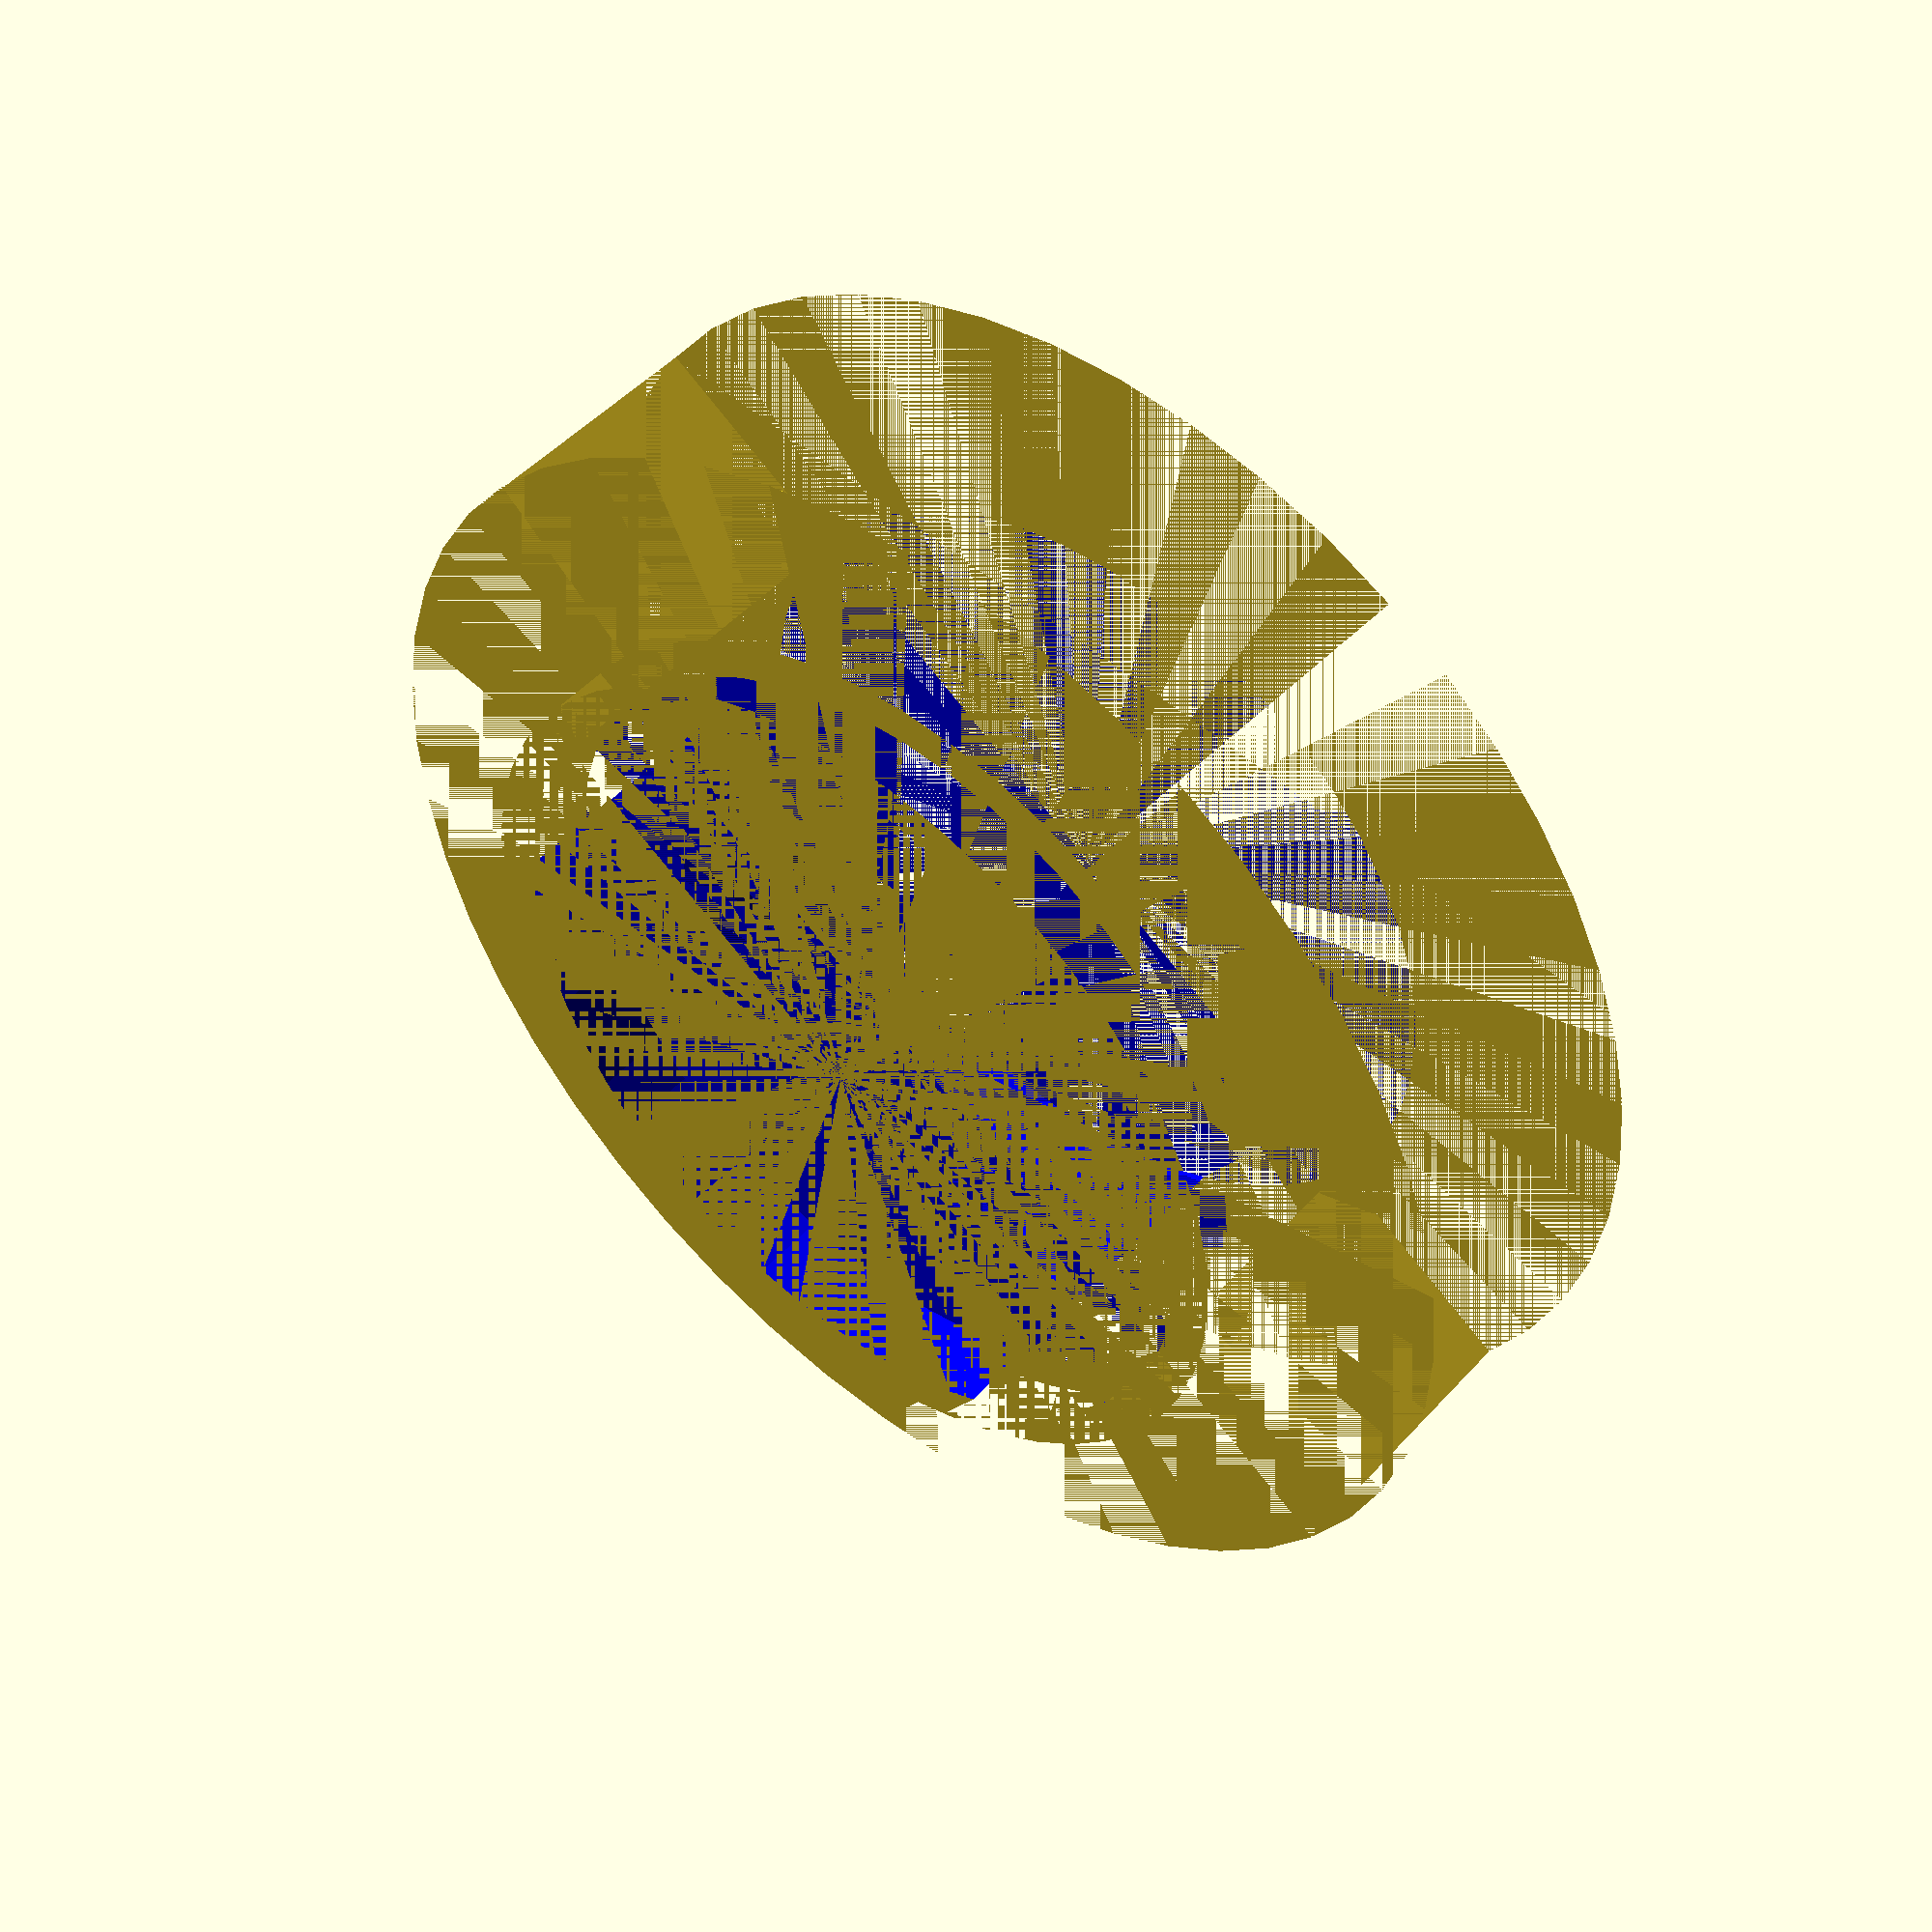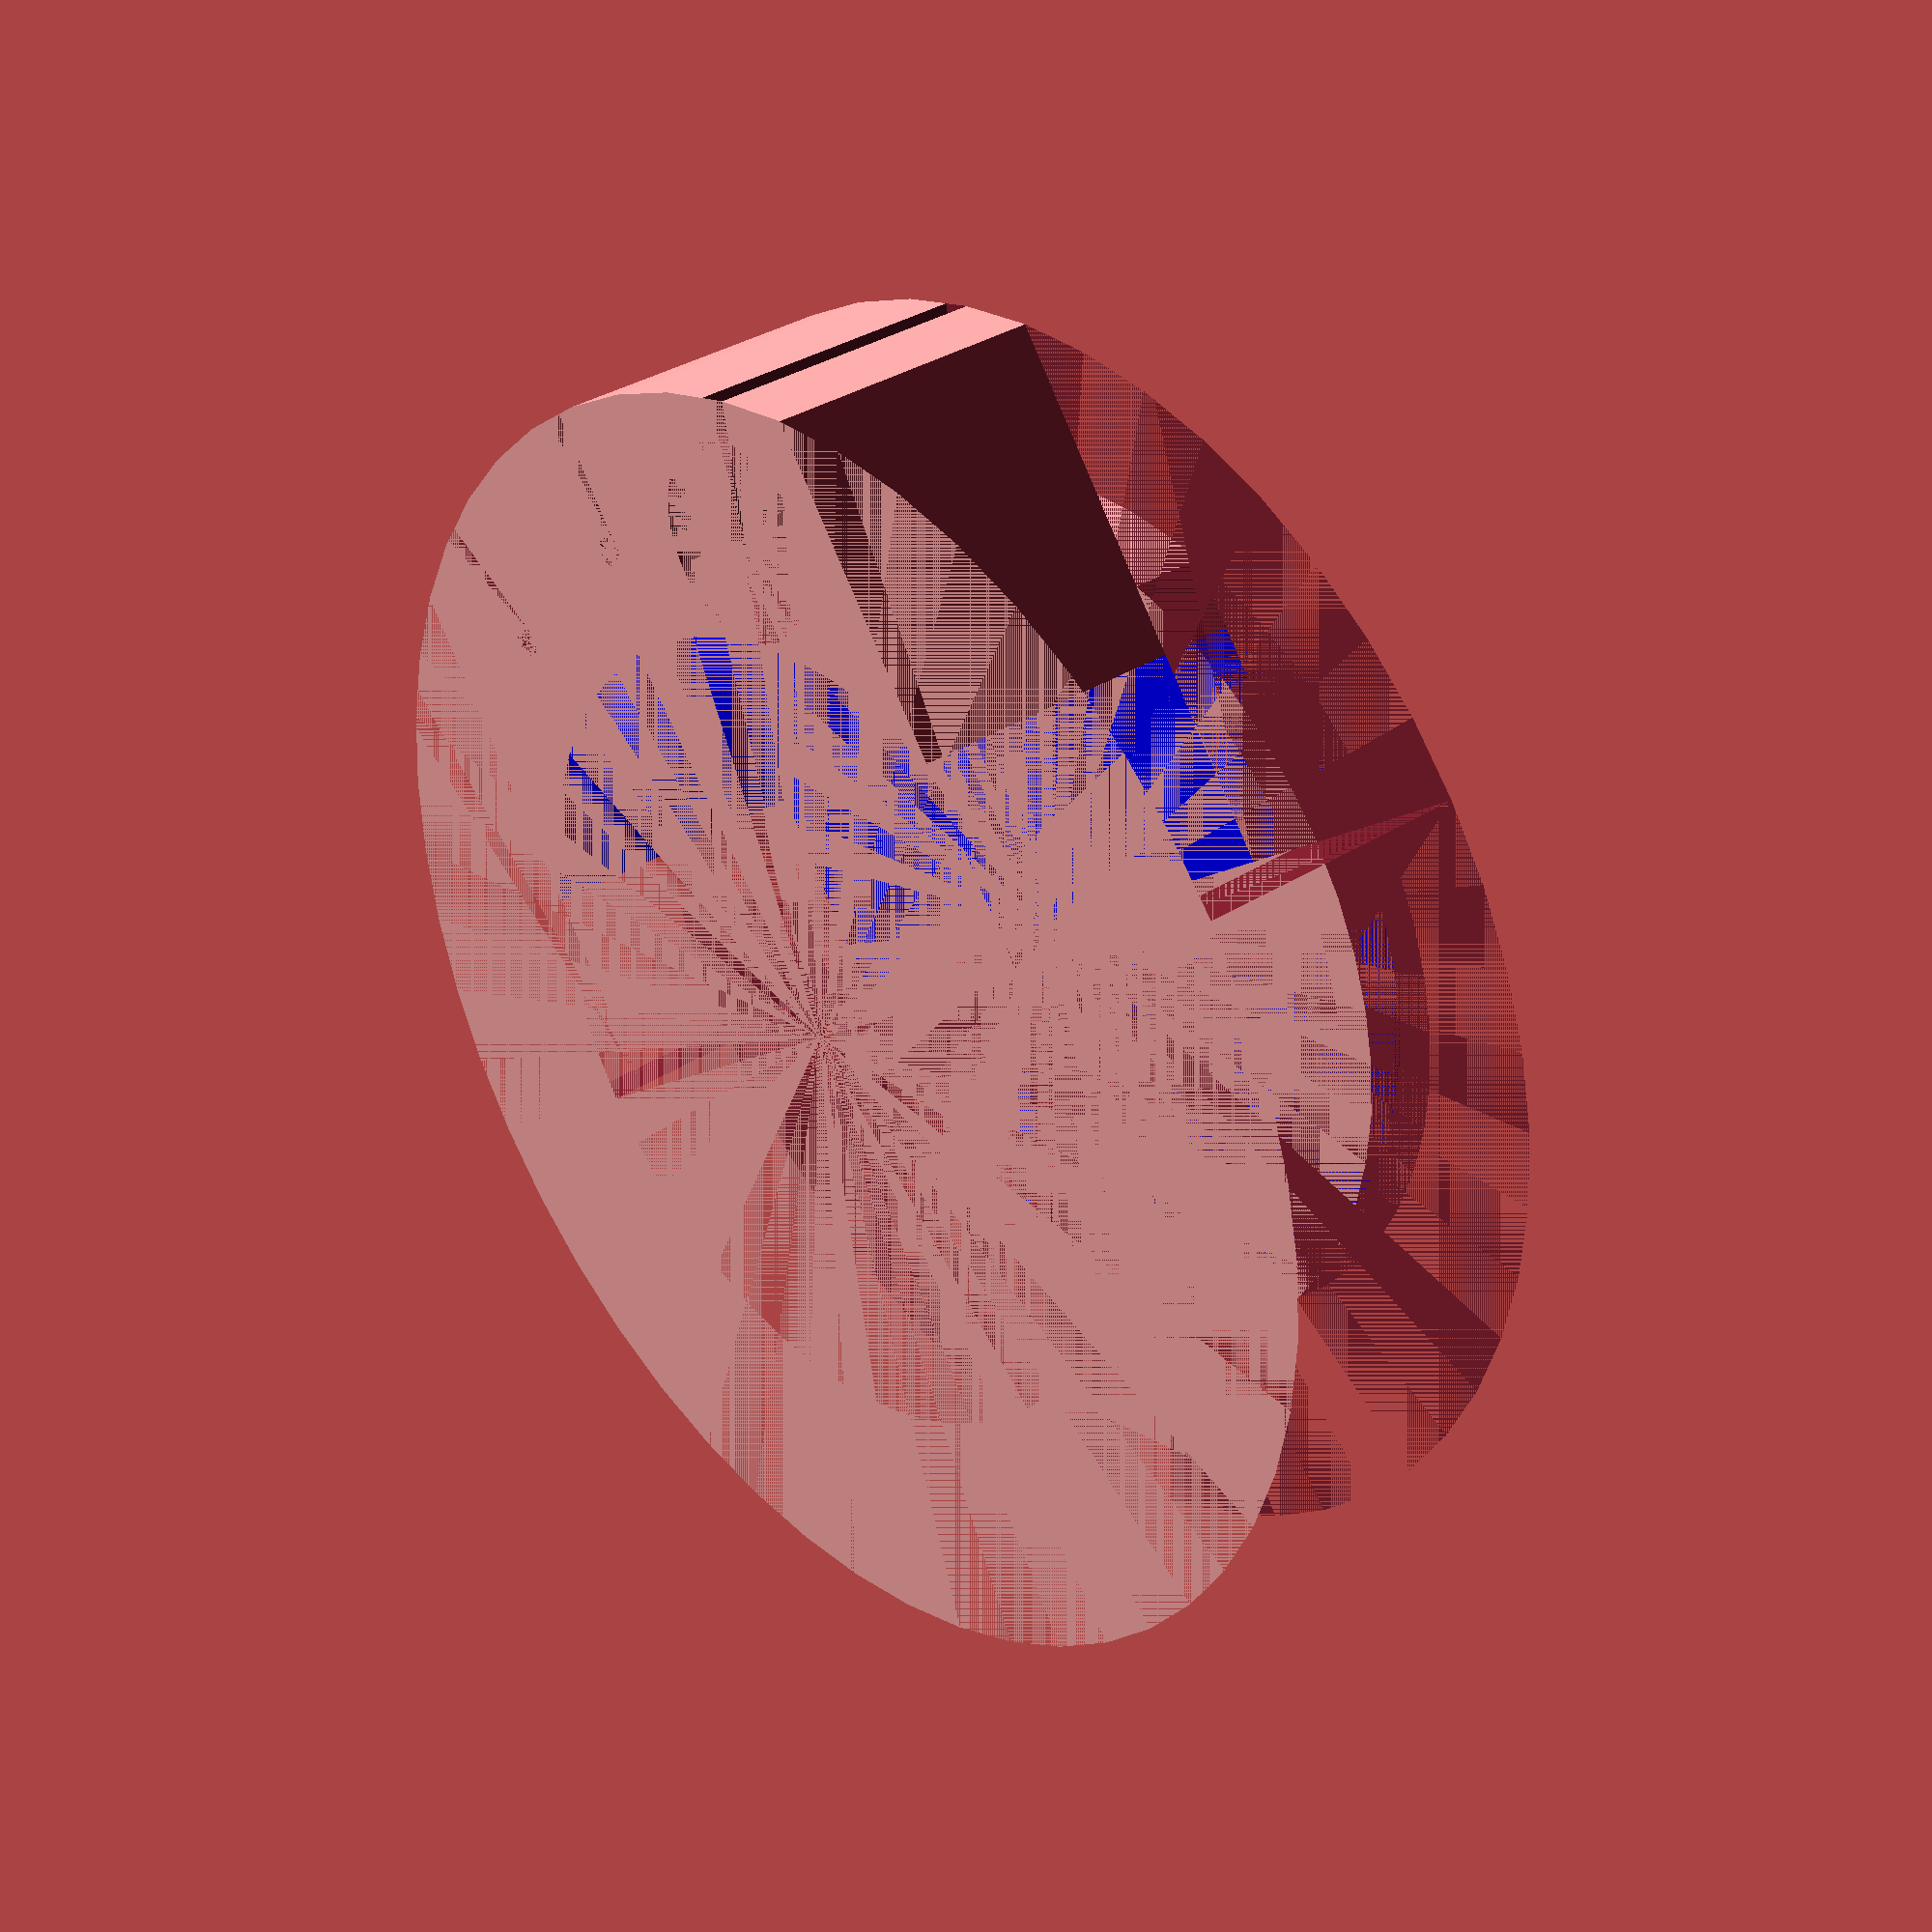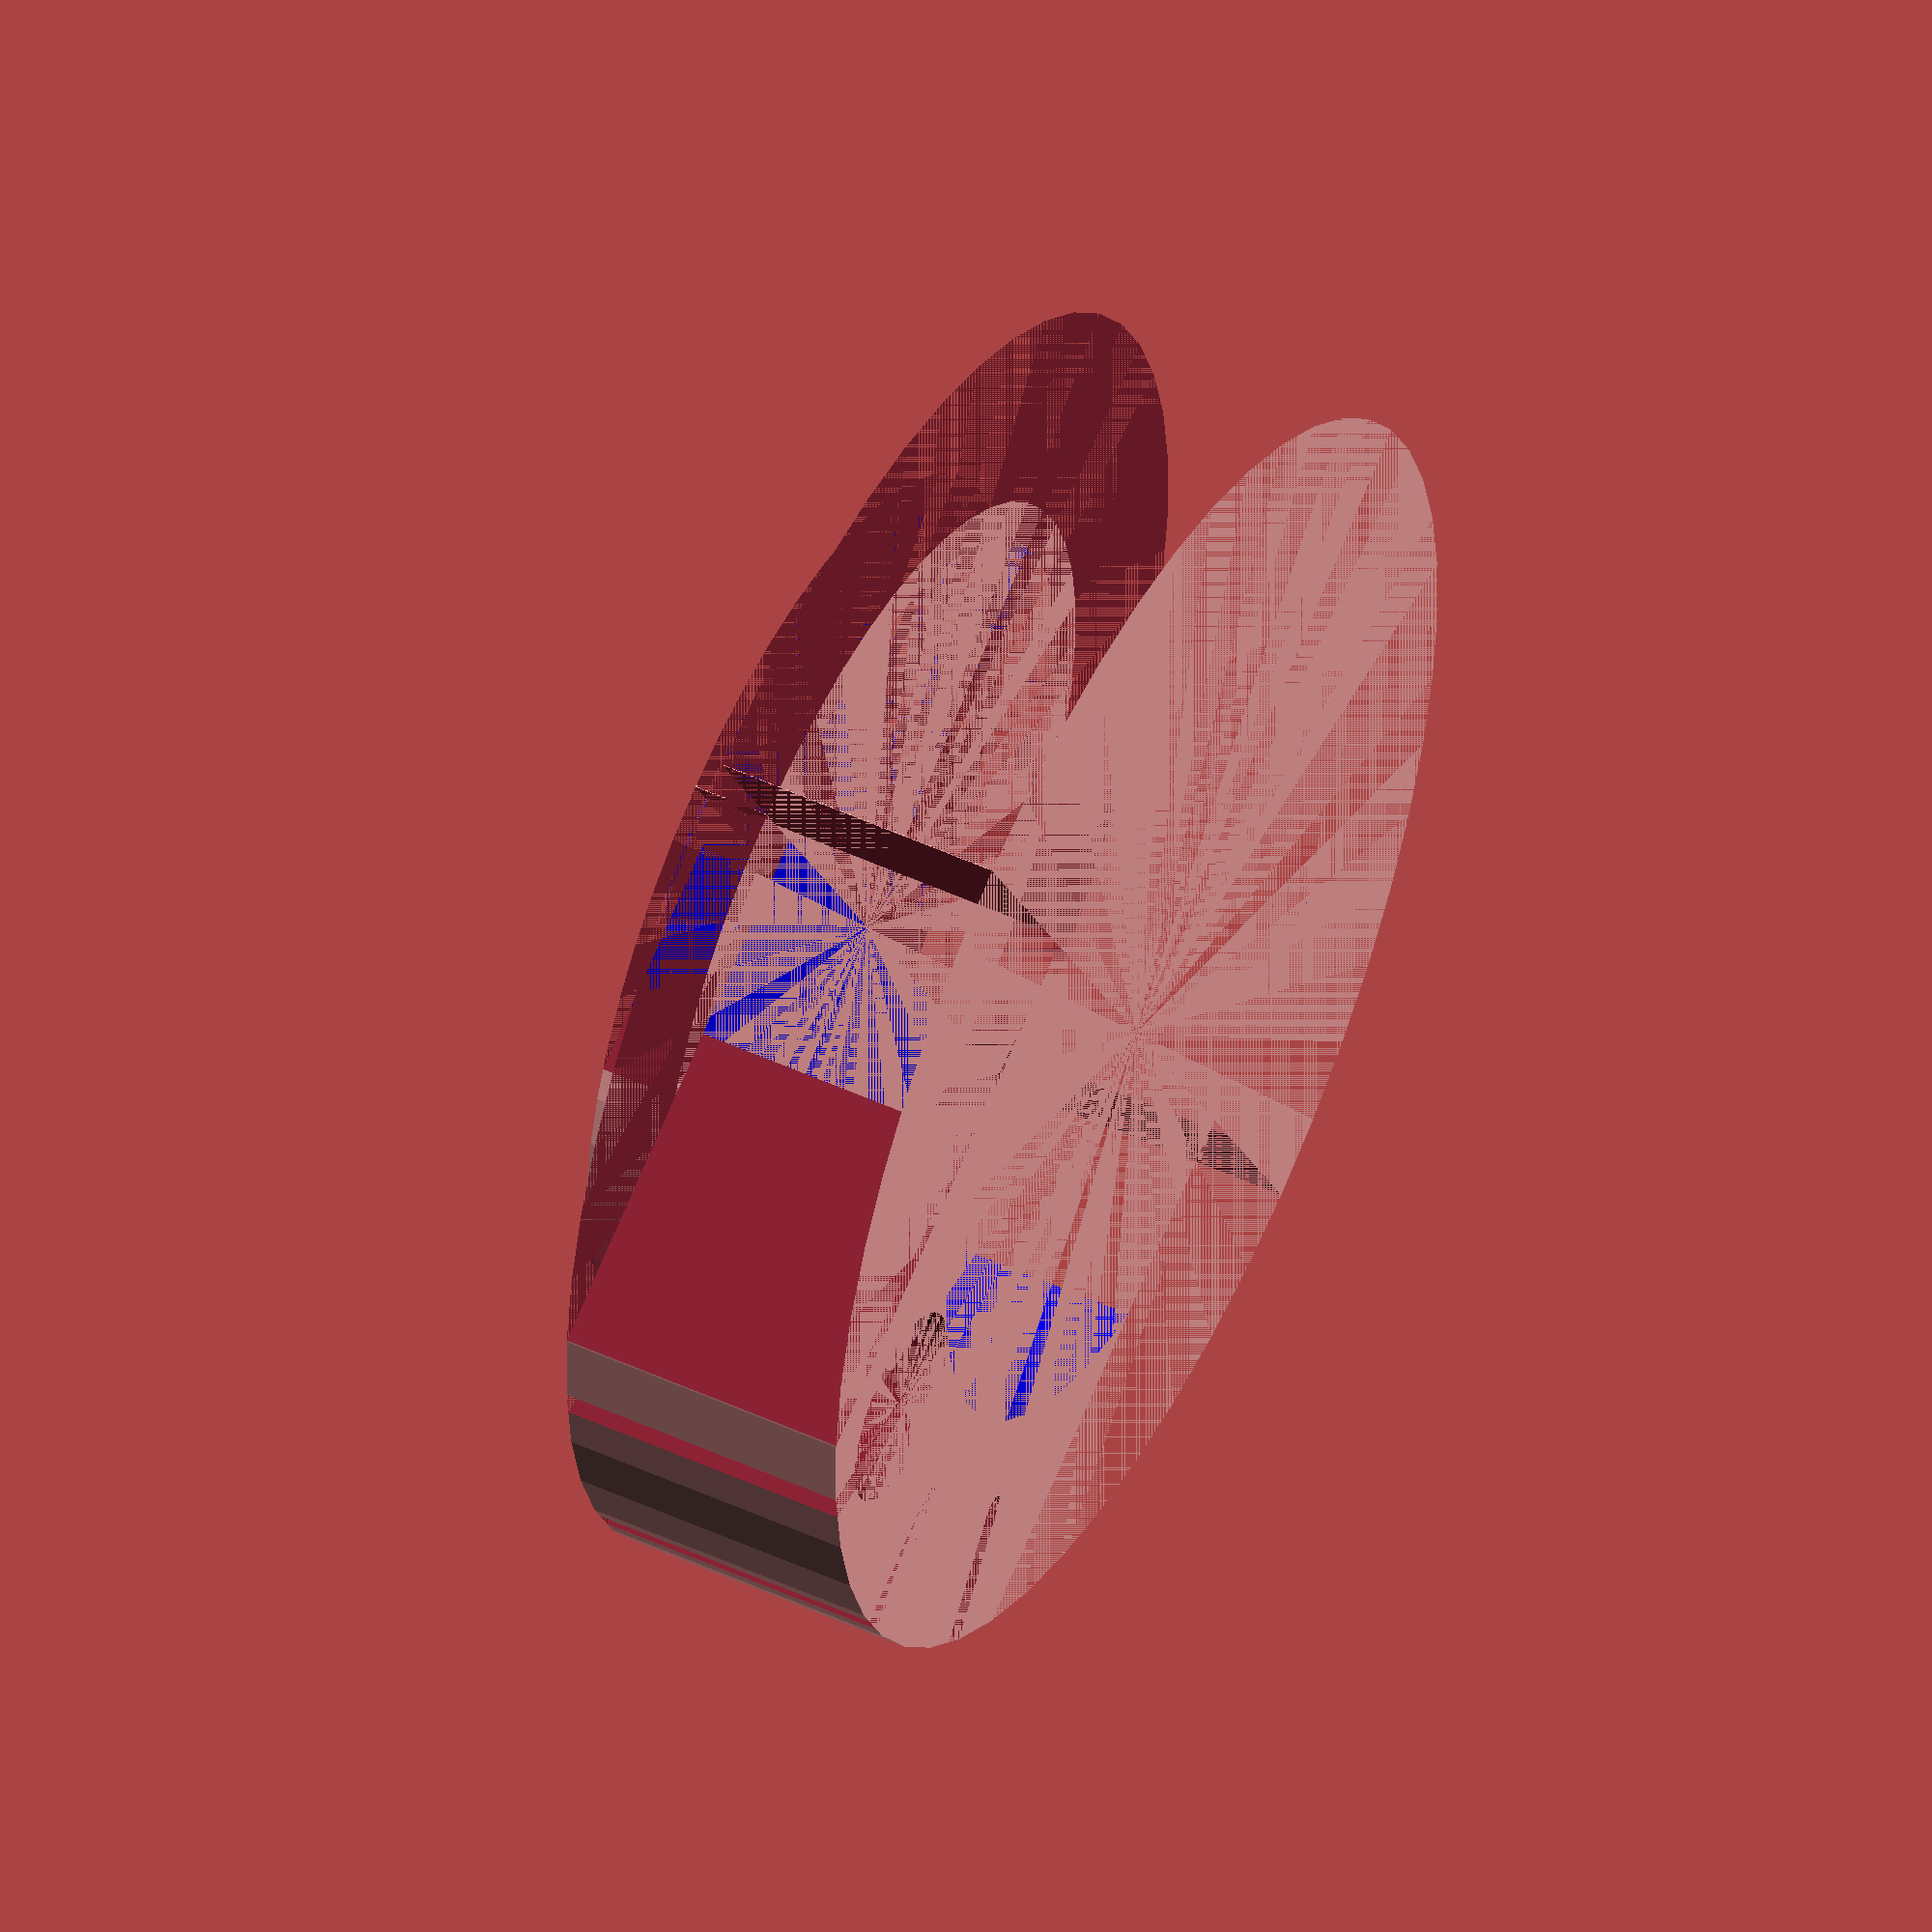
<openscad>

//tube diameters
D1=41; // original


//small hole diameters
d1=5; // hose
d2=6; 
d3=10; //existing clamp
$fn=50;


module shape_1(d_inner, d_outer, z){
    
    //D2 = D1 + 2* d3 + 4; //outer tube (for topmost bound)
    //Z = 15;
    SIDE_OFFS = 3;
    
    difference() {
        //color("red")
        cylinder(d=d_outer, h=z);

        union() {
            //tube diameter
            color("blue")
            cylinder(d=d_inner, h=z);
            
            //bottom bound 
            translate([-(d_outer/2), -(d_outer/2),0])
            cube([d_outer, d_outer/2, z]);

            //left bound
            translate([-(d_inner/2)-20 + SIDE_OFFS,0,0])
                cube([20, d_outer, z]);

            //right bound
            translate([d_inner/2 - SIDE_OFFS,0,0])
                cube([20, d_outer, z]);
            
        }
    }
}

module cutout(z){
    zz = 10; //existing hole
    CUTOUT = 1.5;
    
    //left
    rotate([0,0,24])
    translate([0,(D1+d3)/2,0]) {        
        translate([0,0,2]) {
            cylinder(d=d1, h=z);                        
        }
        cylinder(d=d3, h=zz);
        cylinder(d=CUTOUT, h=z);
    }
    
    rotate([0,0,24])
    translate([-CUTOUT/2,(D1+d3)/2,0]) 
    cube([CUTOUT,d3,z]);

    
    //middle
    translate([0,(D1+d3)/2,0]){
        translate([0,0,2]) {
            cylinder(d=d1, h=z);
        }
        cylinder(d=CUTOUT, h=z);
    }
        
    translate([-CUTOUT/2,(D1+d3)/2,0]) 
    cube([CUTOUT,d3,z]);
    
    //right

    rotate([0,0,-24])
    translate([0,(D1+d3)/2,0]){
        translate([0,0,2]) {
            cylinder(d=d1, h=z);
        }
        cylinder(d=CUTOUT, h=z);
    }

    rotate([0,0,-24])
    translate([-CUTOUT/2,(D1+d3)/2,0]) 
    cube([CUTOUT,d3,z]);

}

module clamp() {
    DX = D1 + 3;
    
}

Z = 15;

difference(){
    shape_1(D1, D1 + 2* d3 + 4, Z);
    cutout(Z);
}

translate([0,0,Z])
shape_1(D1, D1 + 4, 4);

//color("red")
//cylinder(d=D1, h=15);
</openscad>
<views>
elev=132.2 azim=34.6 roll=140.3 proj=p view=solid
elev=146.9 azim=216.1 roll=312.0 proj=p view=solid
elev=310.6 azim=118.7 roll=117.3 proj=o view=solid
</views>
